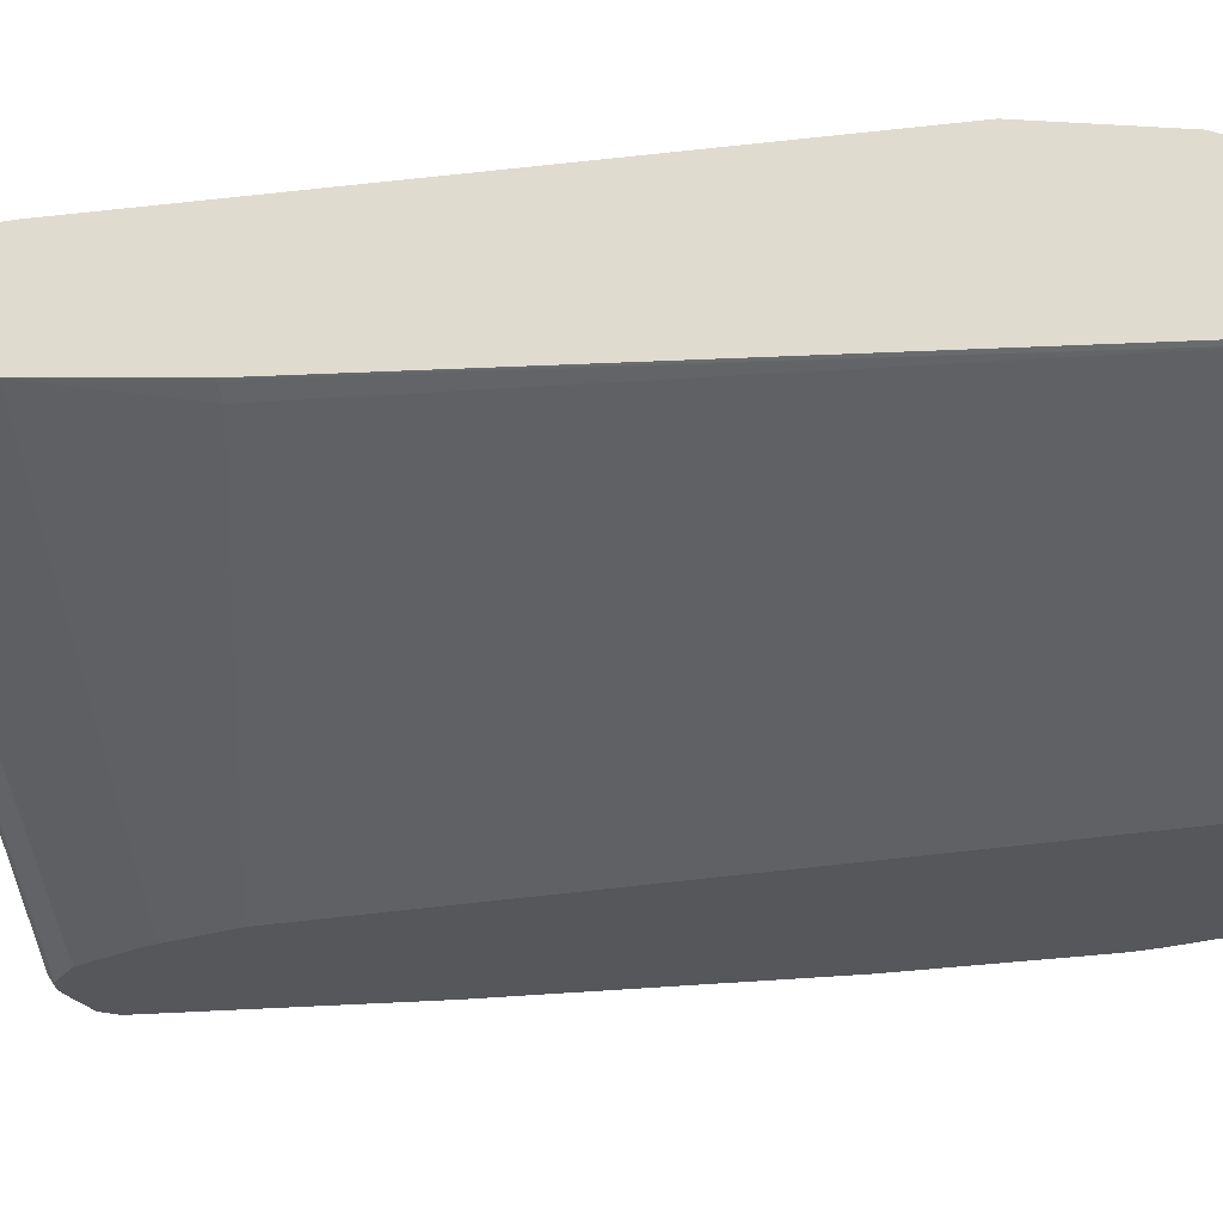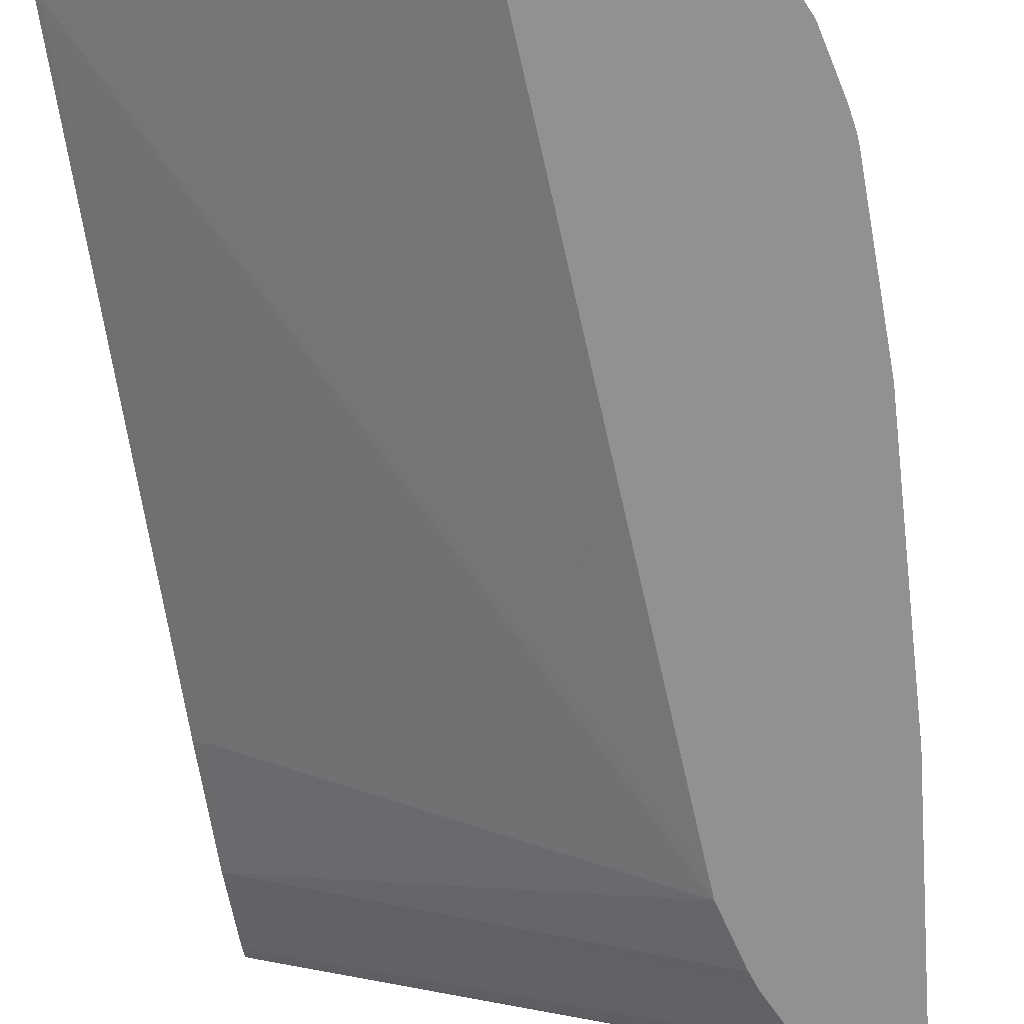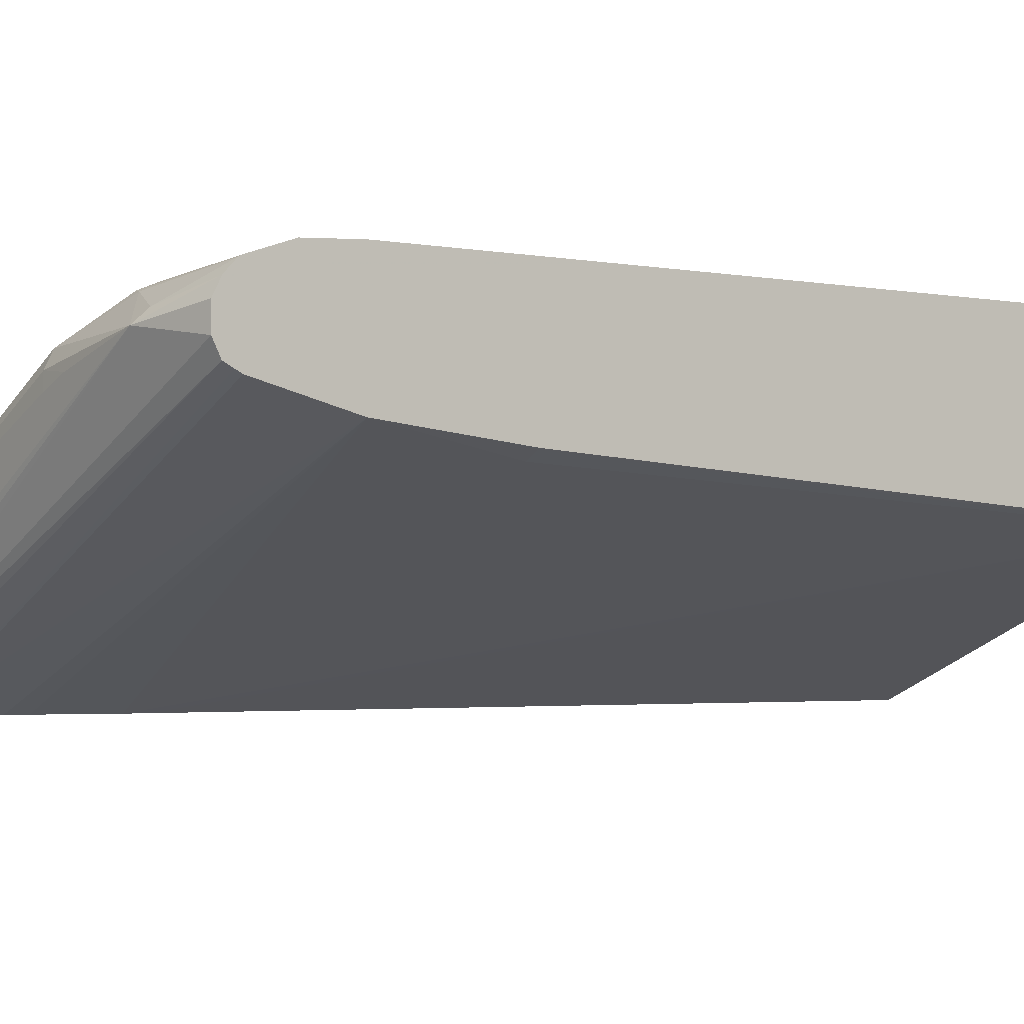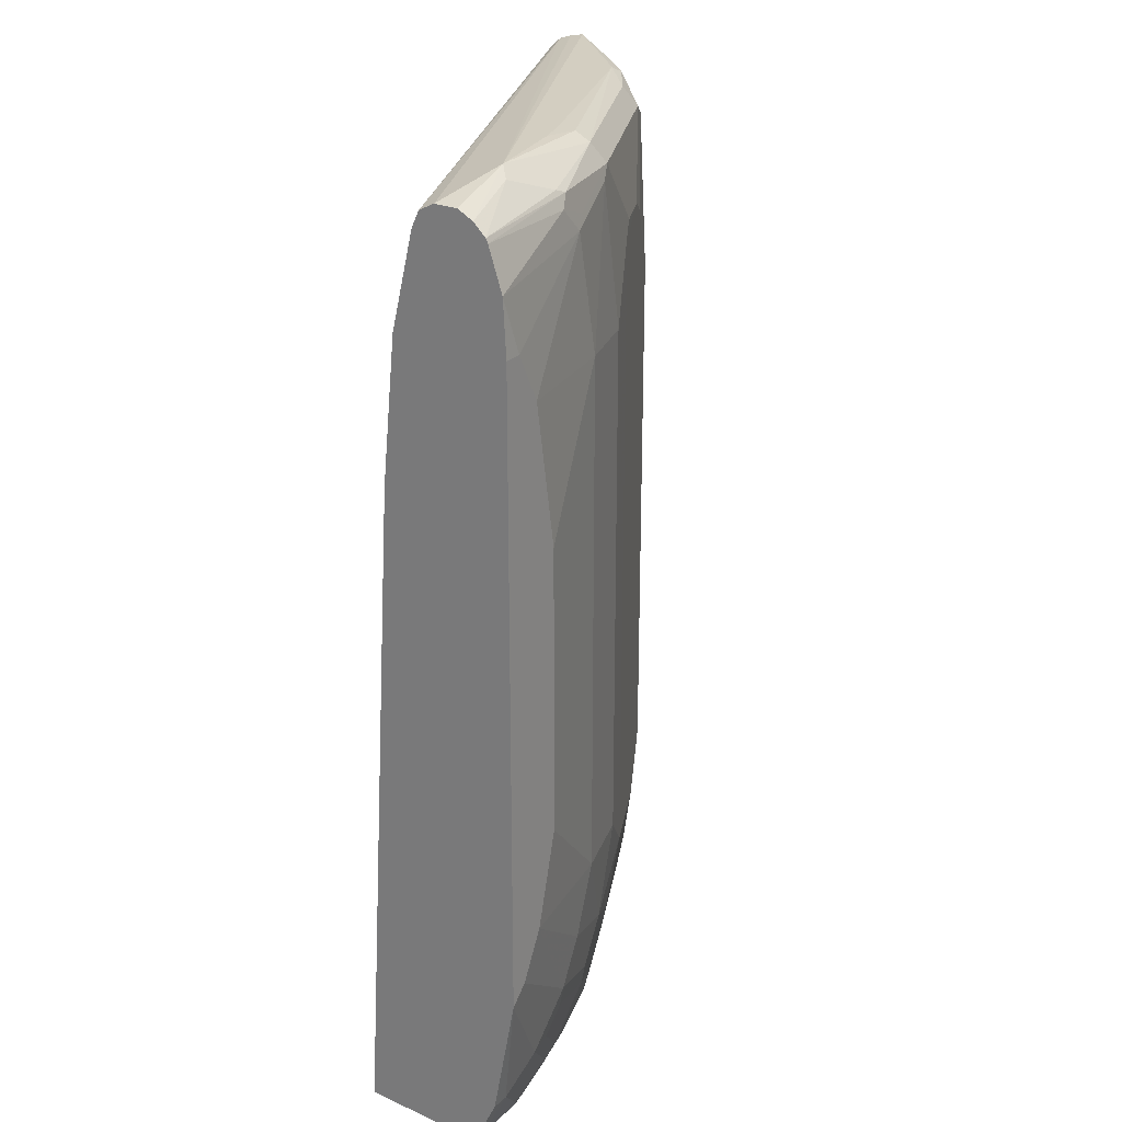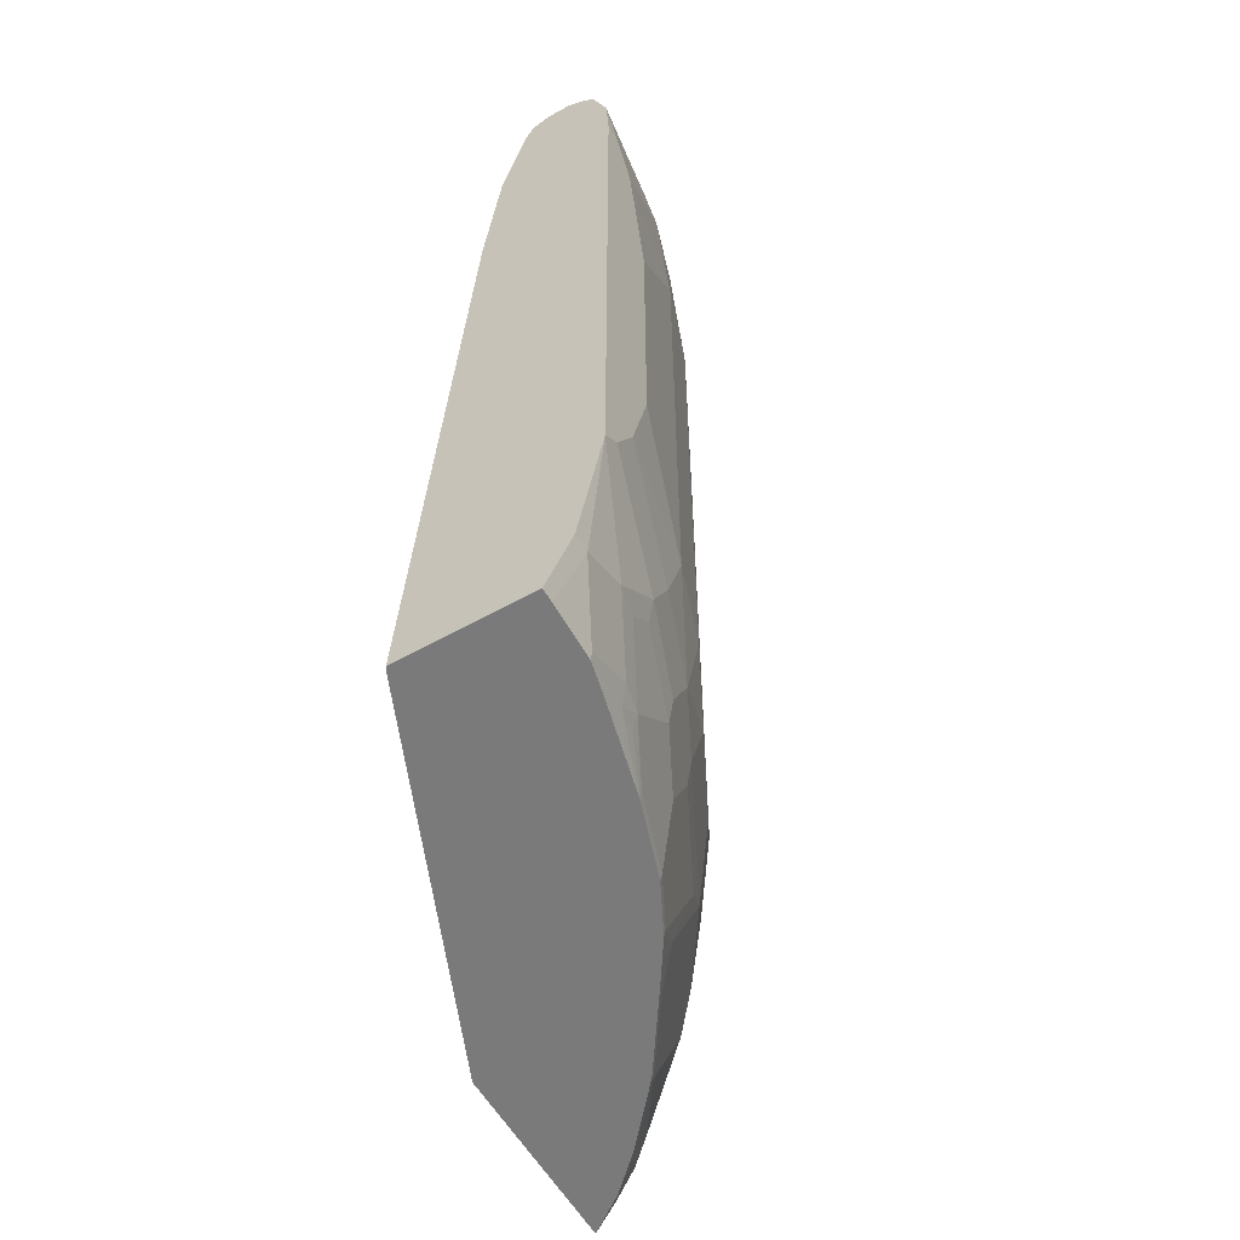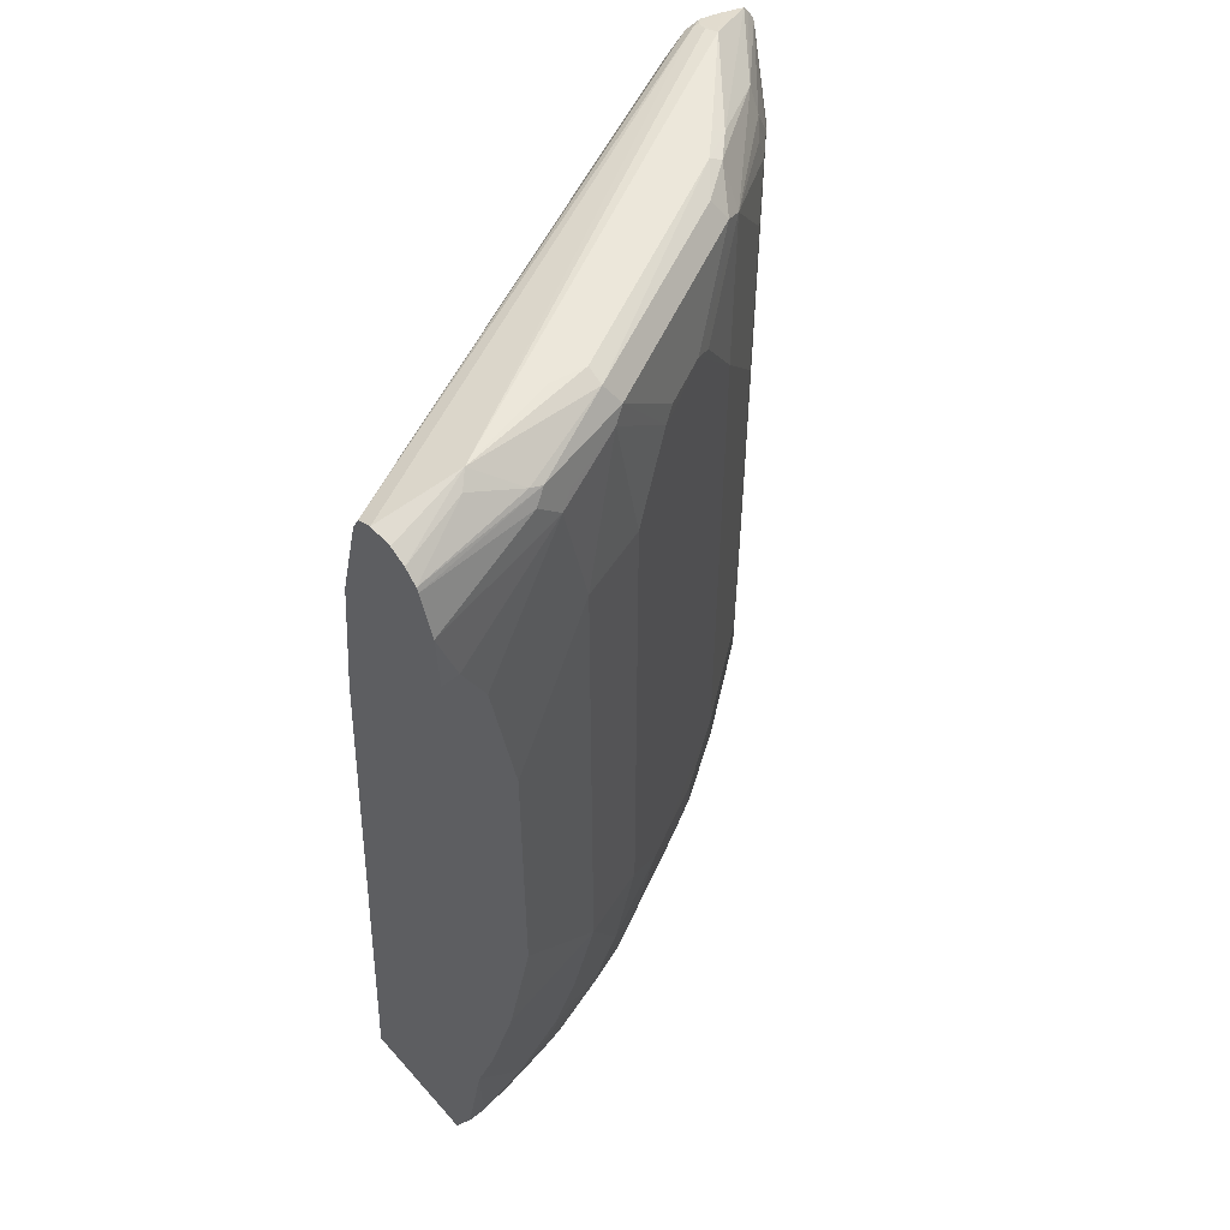
<metadata>
{"format":"obj","ext":"obj","renderer":"f3d","projection":"perspective","resolution":1024,"background":"white","views":[{"elev":-26.6,"azim":-79.8,"up":"+Z"},{"elev":-66.0,"azim":7.2,"up":"+Z"},{"elev":-2.3,"azim":-125.8,"up":"+Z"},{"elev":25.0,"azim":-54.4,"up":"+Y"},{"elev":-58.1,"azim":-59.9,"up":"+Y"},{"elev":52.9,"azim":-40.1,"up":"+Y"}]}
</metadata>
<code>
v 0.337 0.2636 0.3993
v 0.3276 0.4707 0.3993
v 0.3264 0.4707 0.4017
v 0.3327 0.2636 0.408
v 0.3342 0.009486 0.4049
v 0.337 0.01501 0.3993
v 0.3271 0.4728 0.3993
v 0.273 0.4802 0.4567
v 0.273 0.4613 0.4661
v 0.2887 0.4331 0.4582
v 0.3075 0.4143 0.4394
v 0.3264 0.2636 0.4206
v 0.3327 0.01884 0.408
v 0.3264 0.01884 0.4206
v 0.3264 -0.1318 0.4017
v 0.3276 -0.1318 0.3993
v 0.3226 0.4794 0.3993
v 0.3186 0.4849 0.3993
v 0.2166 0.499 0.4943
v 0.1977 0.499 0.5132
v 0.1946 0.4707 0.5335
v 0.2636 0.4519 0.4779
v 0.2699 0.4331 0.4771
v 0.2322 0.2824 0.5147
v 0.2887 -0.07528 0.4582
v 0.3075 -0.05643 0.4394
v 0.3075 -0.1695 0.4206
v 0.3267 -0.1389 0.3993
v 0.2974 0.4915 0.3993
v 0.2887 0.4959 0.408
v 0.273 0.5037 0.4237
v 0.2071 0.5037 0.492
v 0.1883 0.5037 0.5108
v 0.1695 0.4959 0.5335
v 0.1883 0.4896 0.5273
v 0.1789 0.4802 0.5414
v 0.1224 0.4237 0.5791
v 0.1381 0.4143 0.5712
v 0.1757 0.3578 0.5524
v 0.251 0.3954 0.4959
v 0.2322 -0.01879 0.5147
v 0.2699 -0.09414 0.4771
v 0.2887 -0.1695 0.4394
v 0.2699 -0.226 0.4394
v 0.3075 -0.2071 0.4017
v 0.3154 -0.1788 0.4049
v 0.323 -0.1564 0.3993
v 0.2785 0.4962 0.3993
v 0.273 0.499 0.4049
v 0.2699 0.5021 0.4143
v -0.0847 0.5037 0.612
v 0.01649 0.5037 0.5838
v 0.01885 0.5021 0.5963
v 0.01885 0.4959 0.6089
v 0.06595 0.4802 0.5979
v 0.08475 0.4237 0.5979
v 0.07535 0.4143 0.6026
v 0.08792 0.4143 0.5963
v 0.02825 0.4802 0.6167
v 0.1757 -0.05643 0.5524
v 0.1946 -0.1129 0.5335
v 0.251 -0.07528 0.4959
v 0.2322 -0.1695 0.4959
v 0.251 -0.226 0.4582
v 0.239 -0.2486 0.4558
v 0.2655 -0.2486 0.4293
v 0.2777 -0.2353 0.4237
v 0.2895 -0.226 0.4143
v 0.2887 -0.2447 0.4017
v 0.2875 -0.2486 0.4005
v 0.3088 -0.2071 0.3993
v 0.2683 0.499 0.4049
v 0.2655 0.4935 0.3993
v -0.09415 0.4967 0.6214
v -0.05645 0.4833 0.634
v -0.009399 0.5037 0.5932
v -0.1455 0.4896 0.6026
v -0.1455 0.4896 0.6214
v -0.1455 0.4833 0.634
v -0.04705 0.4802 0.6355
v 0.01885 0.4707 0.6214
v 0.0377 0.3578 0.6214
v 0.07535 -0.09414 0.6026
v 0.08792 -0.09414 0.5963
v -0.0282 0.4613 0.6355
v 0.1381 -0.09414 0.5712
v 0.1569 -0.1506 0.5524
v 0.2134 -0.1506 0.5147
v 0.1381 -0.1883 0.5524
v 0.1192 -0.226 0.5524
v 0.1946 -0.2447 0.4959
v 0.2293 -0.2486 0.4642
v 0.288 -0.2486 0.3993
v -0.1455 0.4833 0.59
v 0.2593 0.4886 0.3993
v -0.1455 0.4741 0.6437
v -0.1455 0.4707 0.6454
v -0.05645 0.4707 0.6403
v -0.03765 0.4519 0.6403
v -0.0188 0.3578 0.6403
v 0.0377 -0.05643 0.6214
v 0.01885 -0.1318 0.6214
v 0.0565 -0.1506 0.6026
v 0.0942 -0.1506 0.5838
v 0.1342 -0.1695 0.5602
v 0.09647 -0.2447 0.5602
v 0.09746 -0.2486 0.5583
v 0.1381 -0.2447 0.5335
v 0.1901 -0.2486 0.4972
v 0.1933 -0.2486 0.4946
v 0.1383 -0.2486 0.3993
v 0.2428 0.4746 0.3993
v -0.1455 0.4758 0.5863
v -0.1455 0.4381 0.6565
v -0.1318 0.3954 0.6591
v -0.113 0.3578 0.6591
v -0.09415 0.2448 0.6591
v -0.0188 -0.05643 0.6403
v -0.03765 -0.1129 0.6403
v -0.05645 -0.1506 0.6403
v 1.6e-06 -0.1695 0.6214
v 0.02121 -0.1506 0.6167
v 0.05886 -0.1695 0.5979
v 0.0377 -0.1883 0.6026
v 0.07771 -0.2071 0.5791
v 0.05886 -0.2447 0.5791
v 0.05981 -0.2486 0.5771
v 0.1336 -0.2486 0.5348
v -0.142 -0.2486 0.5178
v 0.1958 0.3389 0.3993
v -0.1455 0.4707 0.5838
v 0.2201 0.4292 0.3993
v -0.1455 0.3954 0.5649
v -0.1455 0.4012 0.5664
v -0.1455 0.3954 0.6591
v -0.09415 0.01884 0.6591
v -0.113 -0.05643 0.6591
v -0.0753 -0.1695 0.6403
v -0.05414 -0.1695 0.6355
v -0.1318 -0.09414 0.6591
v -0.1455 -0.1079 0.6591
v 0.002364 -0.1883 0.6167
v 0.04006 -0.2071 0.5979
v 0.002364 -0.2447 0.5979
v 0.003356 -0.2486 0.596
v -0.01644 -0.2071 0.6167
v -0.03529 -0.226 0.6167
v -0.1455 -0.2486 0.5197
v -0.1455 0.2824 0.553
v -0.1444 0.2824 0.5524
v -0.1318 0.2824 0.5461
v 0.1978 0.3578 0.3993
v 0.2146 0.4143 0.3993
v -0.09415 -0.1883 0.6403
v -0.07294 -0.1883 0.6355
v -0.1455 -0.2071 0.6403
v -0.1318 -0.2071 0.6403
v -0.002171 -0.2486 0.5974
v -0.03293 -0.2353 0.612
v -0.05022 -0.2385 0.6151
v -0.05645 -0.226 0.6214
v -0.1455 -0.2486 0.6204
v -0.1352 -0.2486 0.6204
v -0.09221 -0.2486 0.6195
v -0.09415 -0.2447 0.6214
v -0.07752 -0.2486 0.6162
f 1 2 3
f 87 105 89
f 87 104 105
f 85 98 99
f 84 87 86
f 84 104 87
f 83 104 84
f 83 103 104
f 89 105 90
f 83 102 103
f 82 118 101
f 82 100 118
f 81 100 82
f 81 99 100
f 81 85 99
f 80 98 85
f 80 97 98
f 83 101 102
f 90 106 107
f 90 107 108
f 90 108 91
f 102 118 119
f 101 118 102
f 100 136 118
f 100 117 136
f 100 116 117
f 99 116 100
f 99 115 116
f 99 114 115
f 98 114 99
f 97 114 98
f 94 112 113
f 94 95 112
f 91 110 92
f 91 109 110
f 91 128 109
f 91 108 128
f 90 105 106
f 80 96 97
f 102 119 120
f 77 96 79
f 77 114 97
f 65 70 66
f 65 93 70
f 65 111 93
f 65 129 111
f 65 148 129
f 65 162 148
f 65 163 162
f 66 70 67
f 65 164 163
f 65 158 166
f 65 145 158
f 65 127 145
f 65 107 127
f 65 128 107
f 65 109 128
f 65 110 109
f 65 166 164
f 67 70 69
f 67 69 68
f 70 93 71
f 77 135 114
f 77 141 135
f 77 156 141
f 77 162 156
f 77 148 162
f 77 149 148
f 77 133 149
f 77 134 133
f 77 131 134
f 77 113 131
f 77 94 113
f 75 96 80
f 74 96 75
f 74 79 96
f 73 95 94
f 72 94 77
f 72 73 94
f 77 97 96
f 102 120 121
f 102 121 122
f 102 122 103
f 139 146 142
f 139 147 146
f 139 155 147
f 138 155 139
f 138 154 155
f 138 141 154
f 133 150 149
f 141 156 157
f 133 151 150
f 133 153 152
f 132 153 133
f 129 152 130
f 129 151 152
f 129 150 151
f 129 149 150
f 129 148 149
f 133 152 151
f 141 157 154
f 142 146 143
f 144 147 145
f 161 165 164
f 160 161 164
f 160 164 166
f 158 160 166
f 157 165 161
f 157 164 165
f 157 163 164
f 156 163 157
f 156 162 163
f 154 161 155
f 154 157 161
f 147 160 159
f 147 161 160
f 147 155 161
f 145 160 158
f 145 159 160
f 145 147 159
f 126 147 144
f 126 146 147
f 126 143 146
f 126 145 127
f 114 135 115
f 112 134 131
f 112 133 134
f 112 132 133
f 112 131 113
f 111 129 130
f 107 126 127
f 107 128 108
f 106 126 107
f 105 126 106
f 105 125 126
f 105 123 125
f 104 123 105
f 103 143 123
f 103 124 143
f 103 122 124
f 103 123 104
f 115 135 141
f 65 92 110
f 115 141 140
f 115 137 136
f 126 144 145
f 125 143 126
f 124 142 143
f 123 143 125
f 121 124 122
f 121 142 124
f 121 139 142
f 120 141 138
f 120 140 141
f 120 137 140
f 120 139 121
f 120 138 139
f 119 137 120
f 118 137 119
f 118 136 137
f 115 117 116
f 115 136 117
f 115 140 137
f 65 91 92
f 77 79 78
f 63 91 64
f 18 30 31
f 18 29 30
f 15 26 27
f 15 28 16
f 15 27 28
f 14 26 15
f 14 25 26
f 18 31 19
f 10 14 12
f 10 41 25
f 10 24 41
f 10 23 24
f 10 12 11
f 9 21 22
f 9 23 10
f 9 22 23
f 10 25 14
f 19 31 32
f 19 32 33
f 19 33 20
f 25 27 26
f 25 42 27
f 25 41 42
f 24 60 41
f 24 39 60
f 23 40 24
f 21 40 23
f 21 24 40
f 21 39 24
f 21 38 39
f 21 37 38
f 21 36 37
f 21 35 36
f 21 23 22
f 20 35 21
f 20 34 35
f 20 33 34
f 8 21 9
f 8 20 21
f 8 19 20
f 64 91 65
f 1 73 48
f 1 95 73
f 1 112 95
f 1 132 112
f 1 153 132
f 1 152 153
f 1 130 152
f 1 111 130
f 1 93 111
f 1 71 93
f 1 47 71
f 1 28 47
f 1 16 28
f 1 6 16
f 1 5 6
f 1 4 5
f 1 3 4
f 1 48 29
f 27 43 44
f 1 29 18
f 1 17 7
f 8 17 18
f 7 17 8
f 5 16 6
f 5 15 16
f 5 14 15
f 5 13 14
f 4 13 5
f 4 14 13
f 4 12 14
f 3 12 4
f 3 11 12
f 3 10 11
f 3 9 10
f 3 8 9
f 3 7 8
f 2 7 3
f 1 7 2
f 1 18 17
f 27 44 45
f 8 18 19
f 27 46 28
f 54 75 80
f 52 76 53
f 51 79 74
f 51 78 79
f 51 77 78
f 51 72 77
f 51 53 76
f 54 80 59
f 51 54 53
f 51 74 75
f 50 72 51
f 49 72 50
f 48 73 72
f 48 72 49
f 46 71 47
f 45 71 46
f 51 75 54
f 56 59 57
f 57 59 81
f 57 81 82
f 27 45 46
f 63 90 91
f 63 89 90
f 63 87 89
f 63 88 87
f 62 88 63
f 61 88 62
f 61 87 88
f 61 86 87
f 60 86 61
f 60 84 86
f 59 85 81
f 59 80 85
f 57 84 58
f 57 83 84
f 57 101 83
f 57 82 101
f 45 70 71
f 45 69 70
f 54 59 55
f 31 33 32
f 36 55 37
f 34 55 36
f 34 54 55
f 33 54 34
f 33 53 54
f 33 52 53
f 31 52 33
f 31 76 52
f 31 51 76
f 31 50 51
f 31 49 50
f 30 49 31
f 29 49 30
f 29 48 49
f 28 46 47
f 45 68 69
f 27 42 43
f 37 56 57
f 37 57 58
f 34 36 35
f 37 58 39
f 44 63 64
f 44 68 45
f 44 67 68
f 44 66 67
f 44 65 66
f 44 64 65
f 42 63 43
f 42 62 63
f 41 62 42
f 43 63 44
f 41 60 61
f 39 84 60
f 39 58 84
f 37 59 56
f 37 55 59
f 37 39 38
f 41 61 62

</code>
